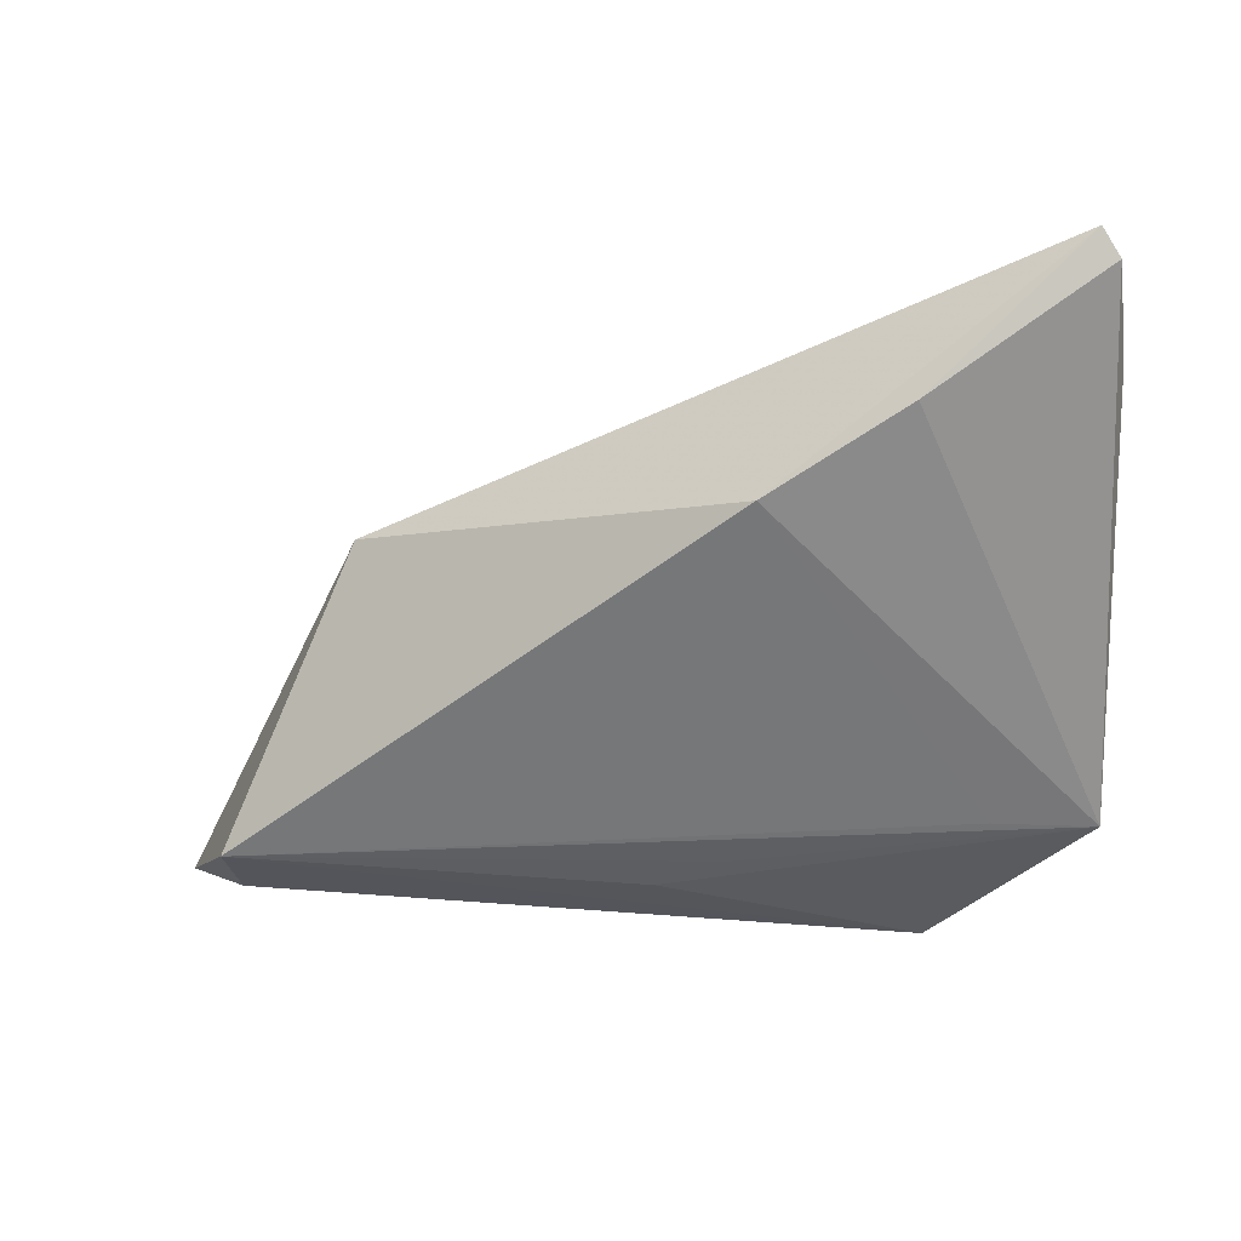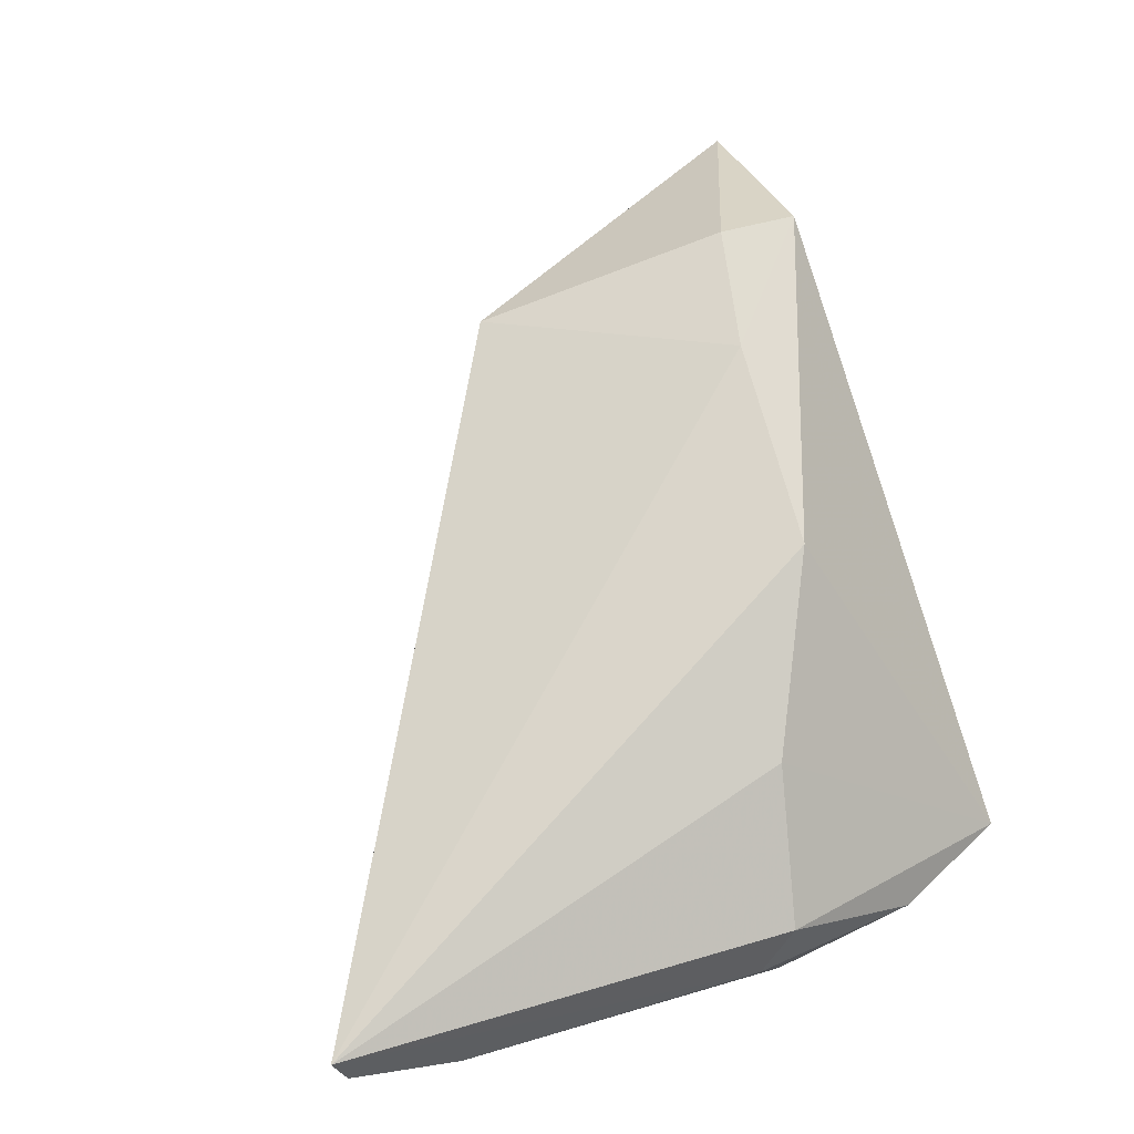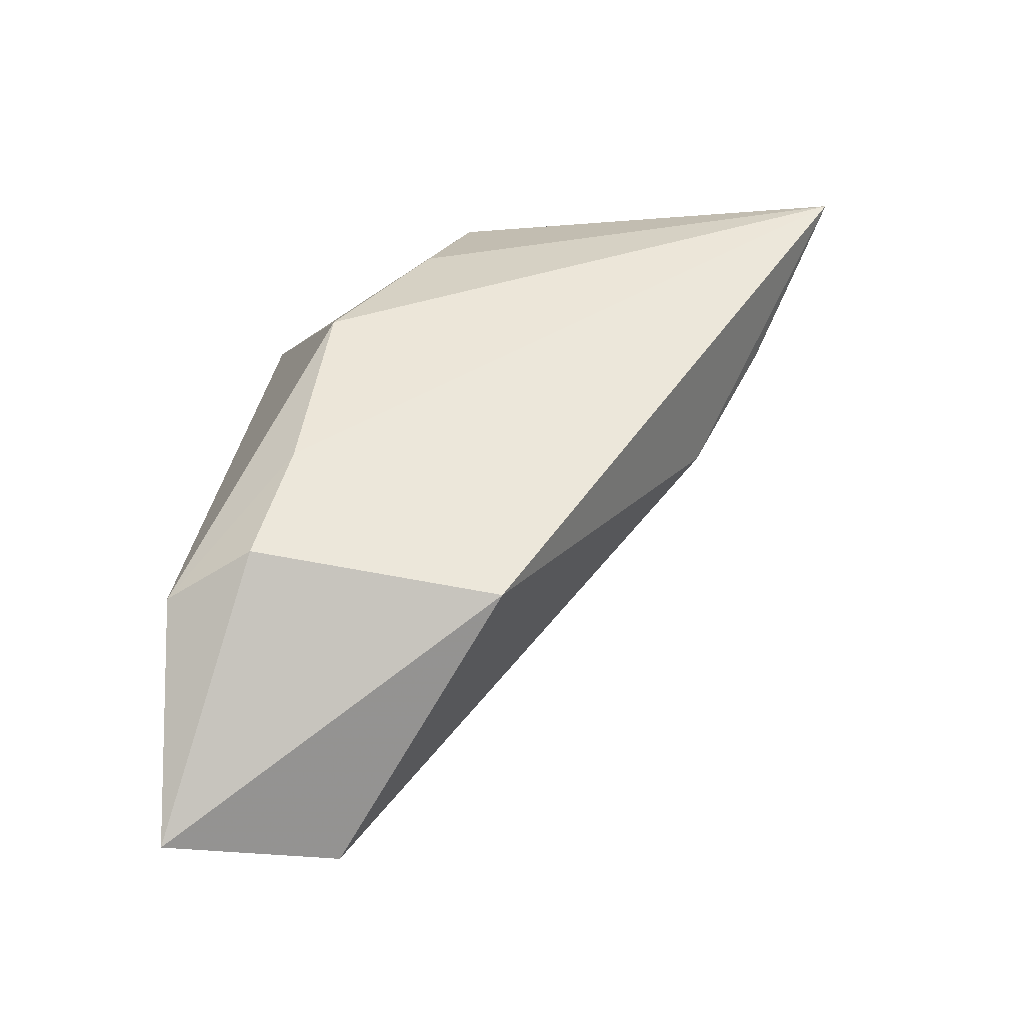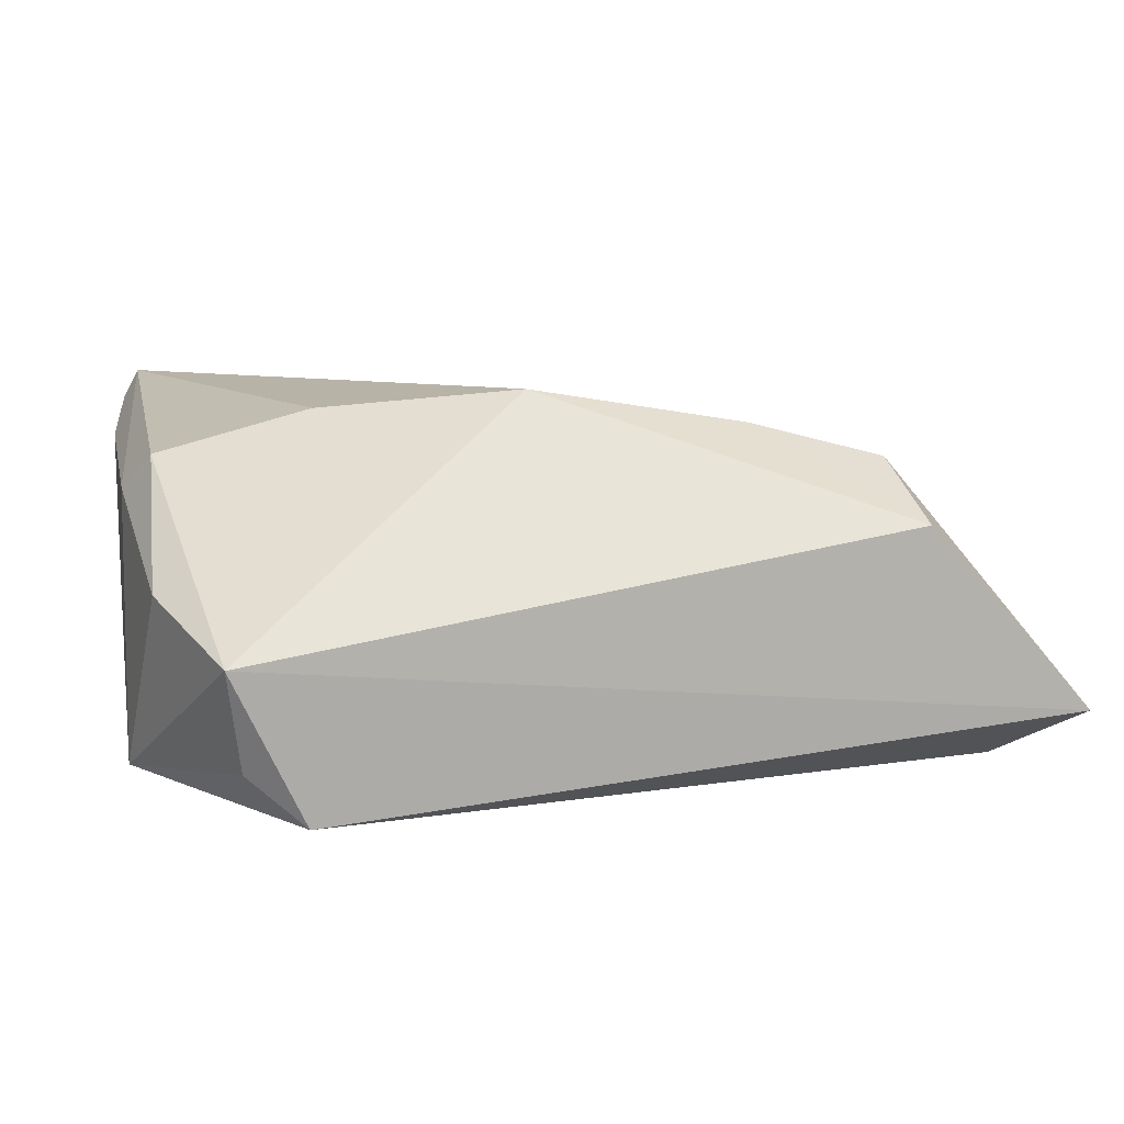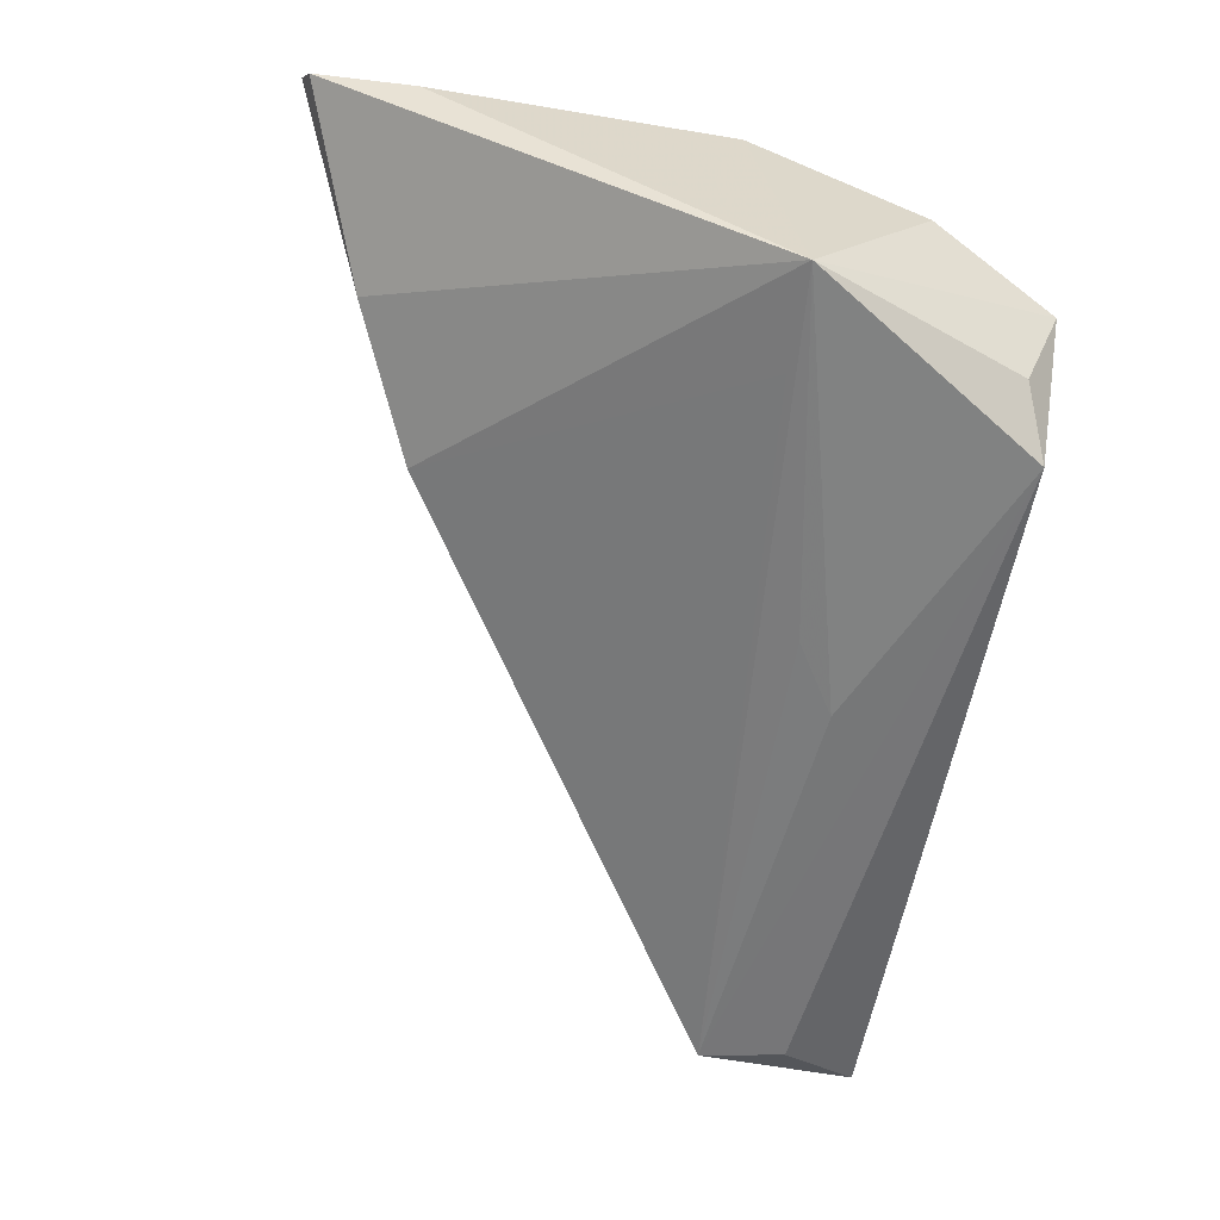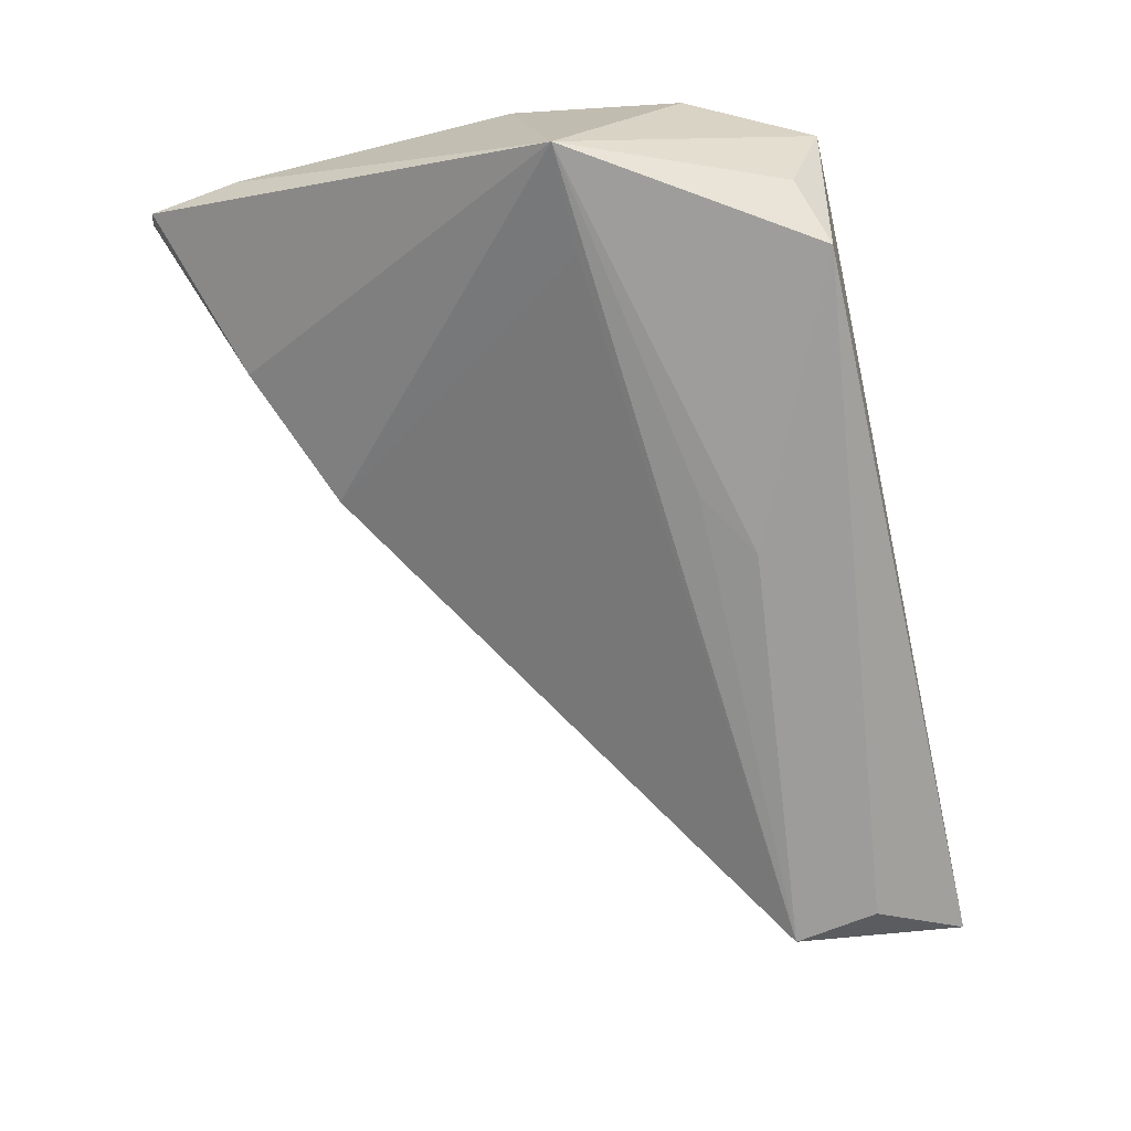
<metadata>
{"format":"obj","ext":"obj","renderer":"f3d","projection":"perspective","resolution":1024,"background":"white","views":[{"elev":-28.5,"azim":1.6,"up":"+Z"},{"elev":78.0,"azim":73.7,"up":"+Z"},{"elev":36.4,"azim":-83.8,"up":"+Z"},{"elev":7.1,"azim":167.6,"up":"+Z"},{"elev":-59.1,"azim":82.4,"up":"+Z"},{"elev":-70.8,"azim":104.7,"up":"+Z"}]}
</metadata>
<code>
v 0.001288 0.006585 -0.0202
v -0.05904 0.02357 -0.01314
v 0.0316 0.02755 -0.004842
v -0.02417 0.0134 0.01712
v -0.05151 0.0143 -0.01917
v -0.0005571 0.01277 0.02081
v -0.0374 -0.01247 0.008877
v 0.03711 0.0006035 0.01383
v 0.02046 0.003887 0.01862
v 0.03862 -0.04757 0.01756
v -0.04008 0.02549 0.007149
v 0.0196 -0.04026 0.006994
v 0.03692 -0.04857 0.02081
v -0.03841 0.0158 0.01352
v 0.04014 0.001052 -0.01907
v 0.04014 -0.03625 0.01356
v 0.04014 -0.003751 0.01001
v -0.05237 0.004828 -0.01973
v 0.03775 0.01473 0.0008044
v 0.02352 0.0256 -0.02116
v -0.006395 0.01105 -0.02095
v 0.004216 -0.0333 0.0003266
v 0.02979 0.02351 -0.0159
v 0.02864 0.0006812 -0.01872
f 2 3 20
f 2 20 5
f 5 18 2
f 20 18 5
f 3 6 9
f 9 8 3
f 6 13 9
f 9 13 8
f 21 18 20
f 20 15 21
f 16 15 17
f 17 13 16
f 8 13 17
f 23 20 3
f 3 15 23
f 23 15 20
f 2 18 7
f 10 15 16
f 16 13 10
f 1 15 18
f 18 21 1
f 1 21 15
f 19 15 3
f 19 17 15
f 3 8 19
f 8 17 19
f 2 7 14
f 22 7 18
f 13 7 22
f 2 14 11
f 11 3 2
f 11 6 3
f 4 13 6
f 6 11 4
f 4 11 14
f 4 7 13
f 4 14 7
f 12 10 13
f 13 22 12
f 15 10 12
f 12 22 15
f 18 15 24
f 24 22 18
f 15 22 24

</code>
